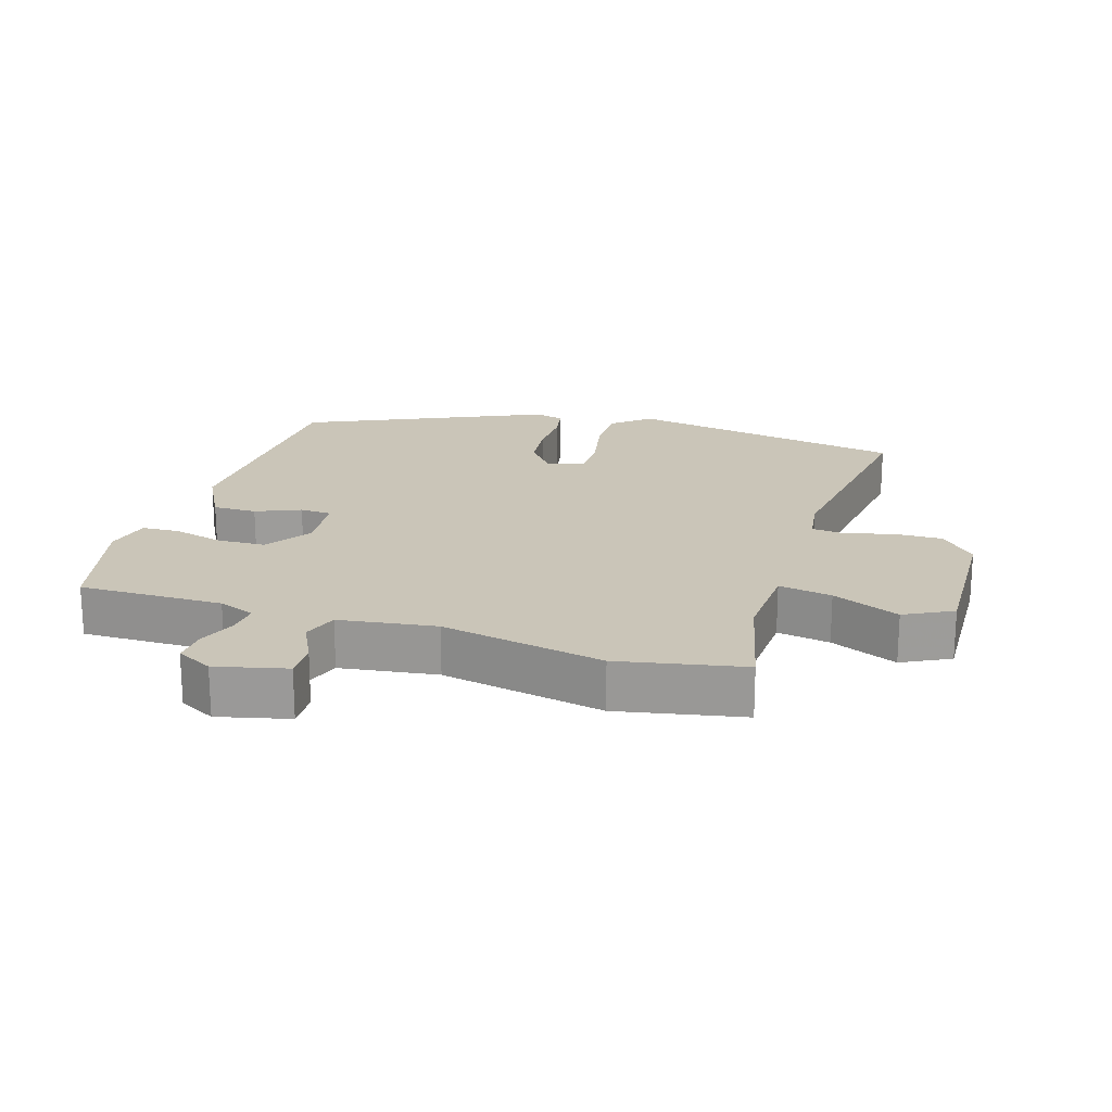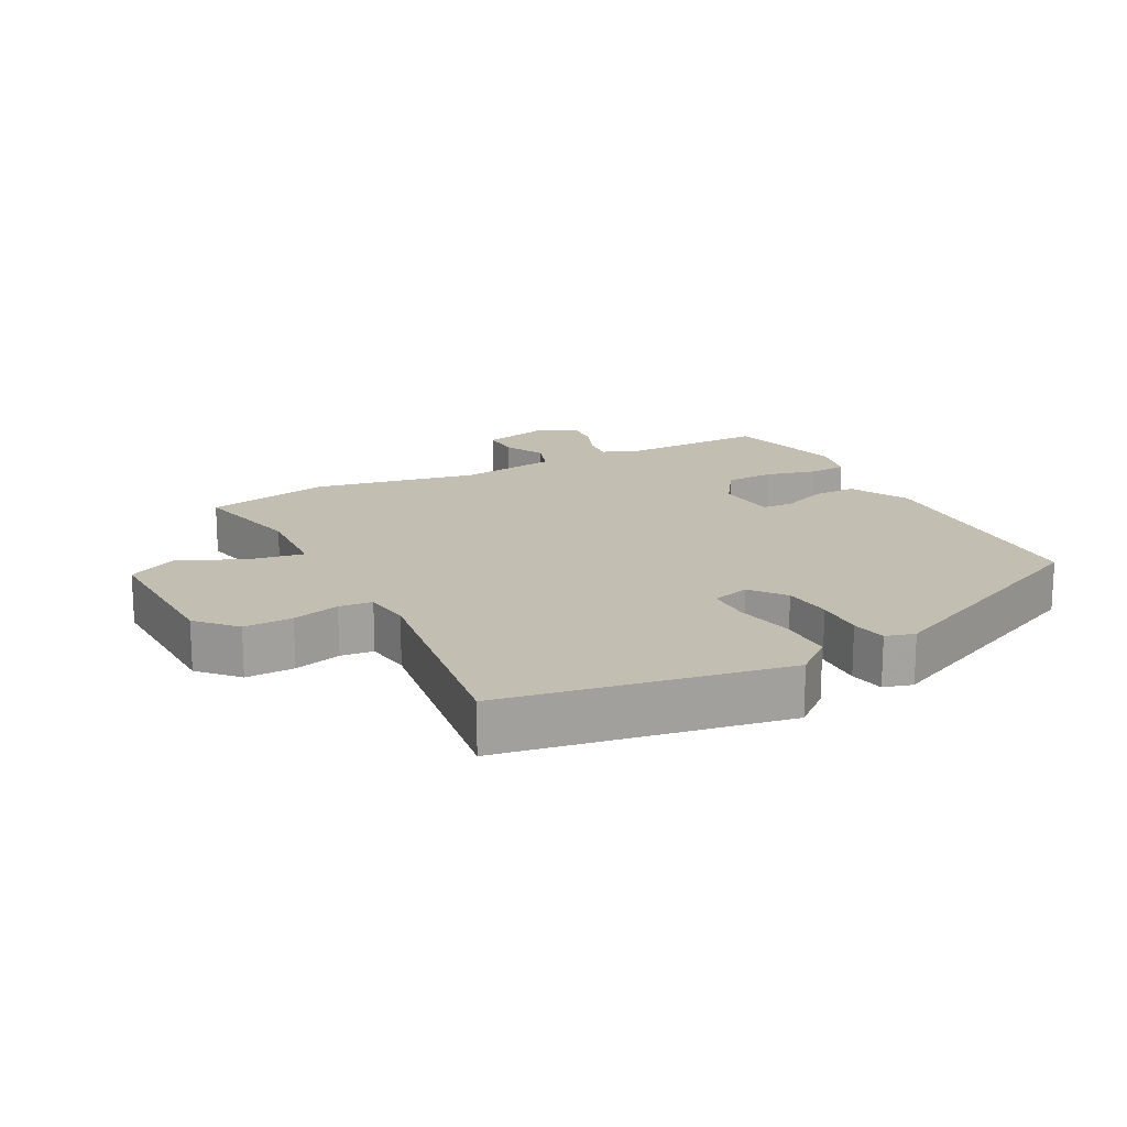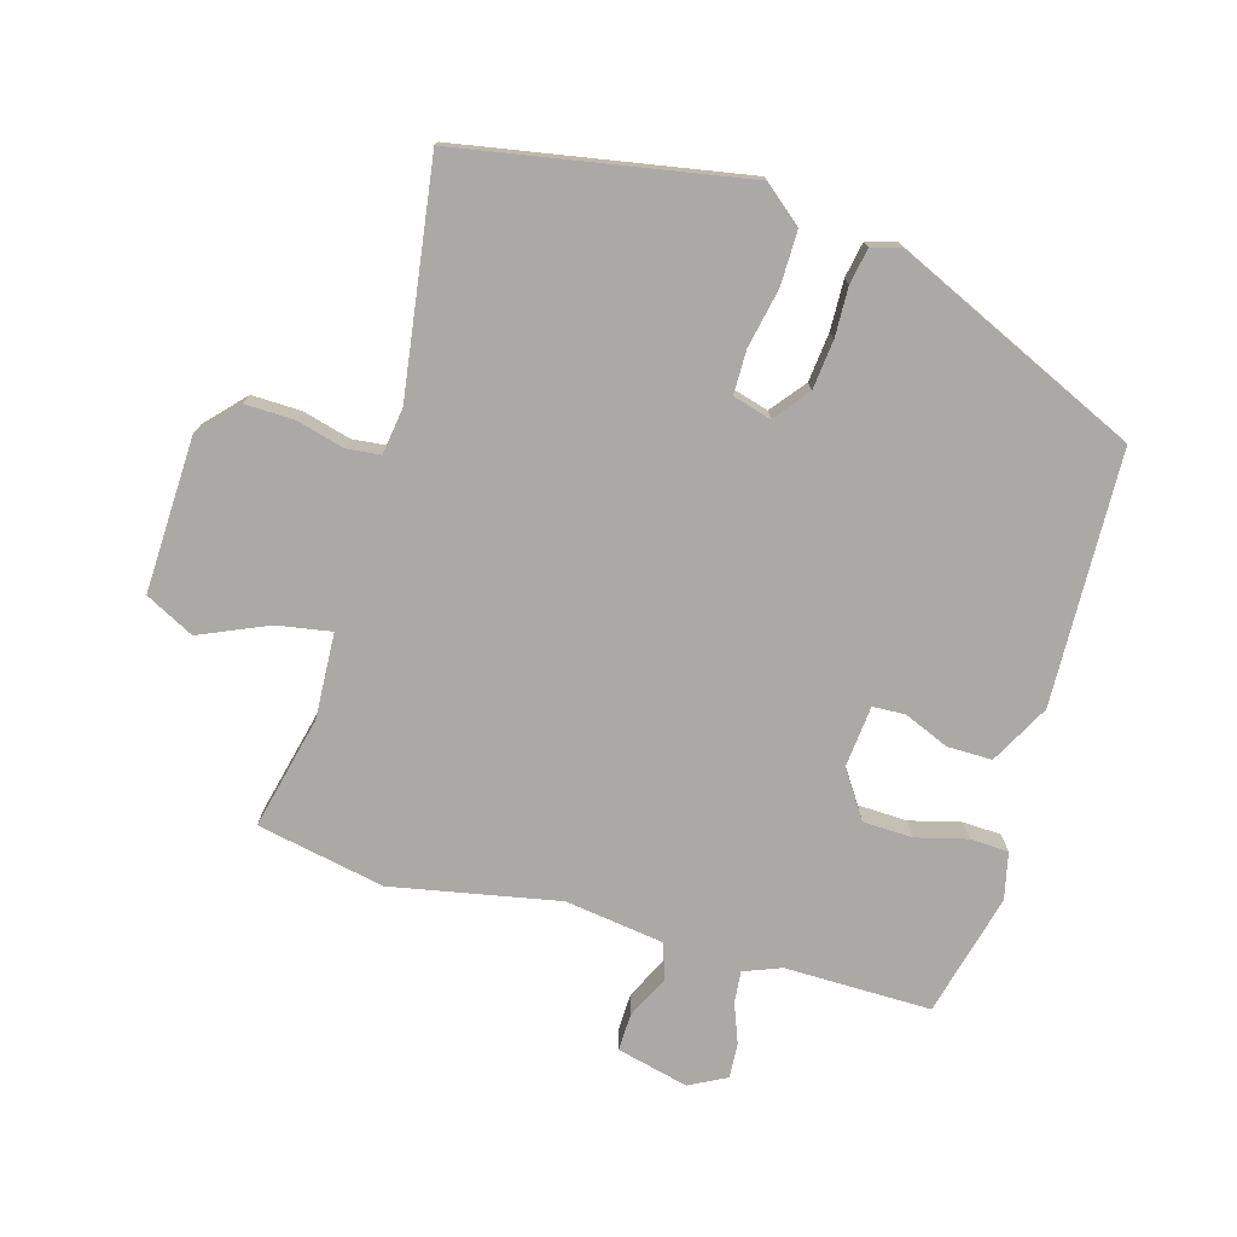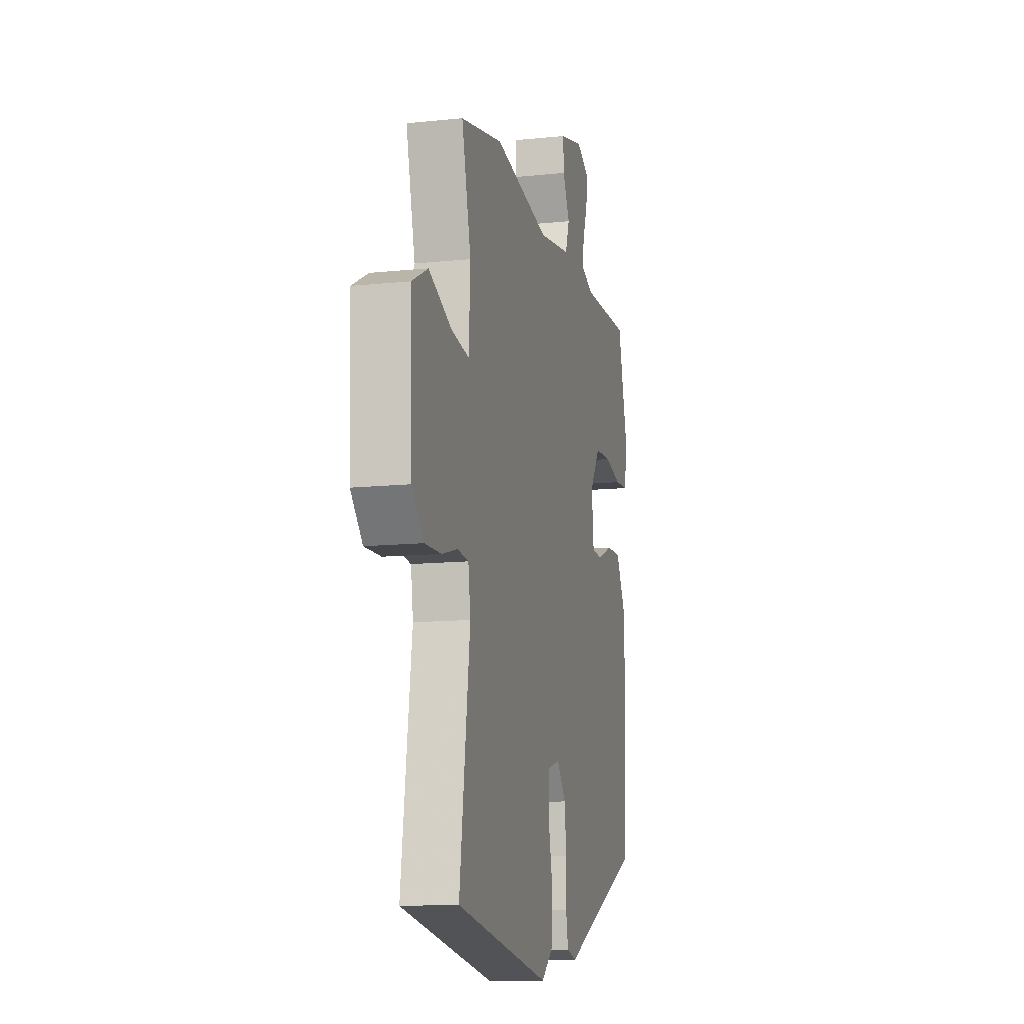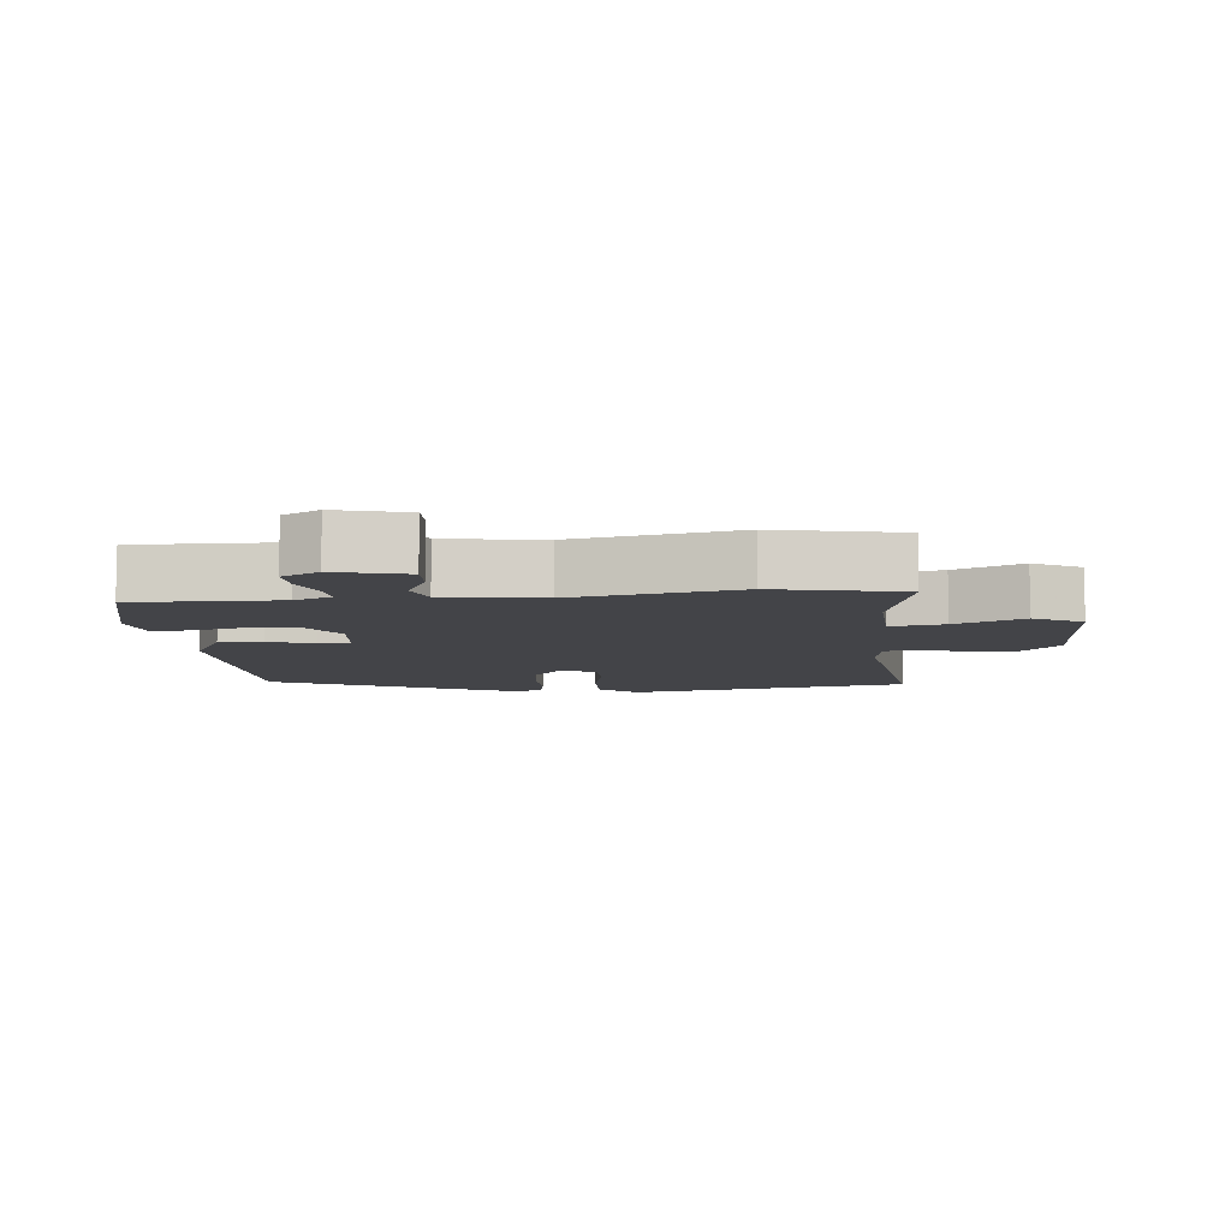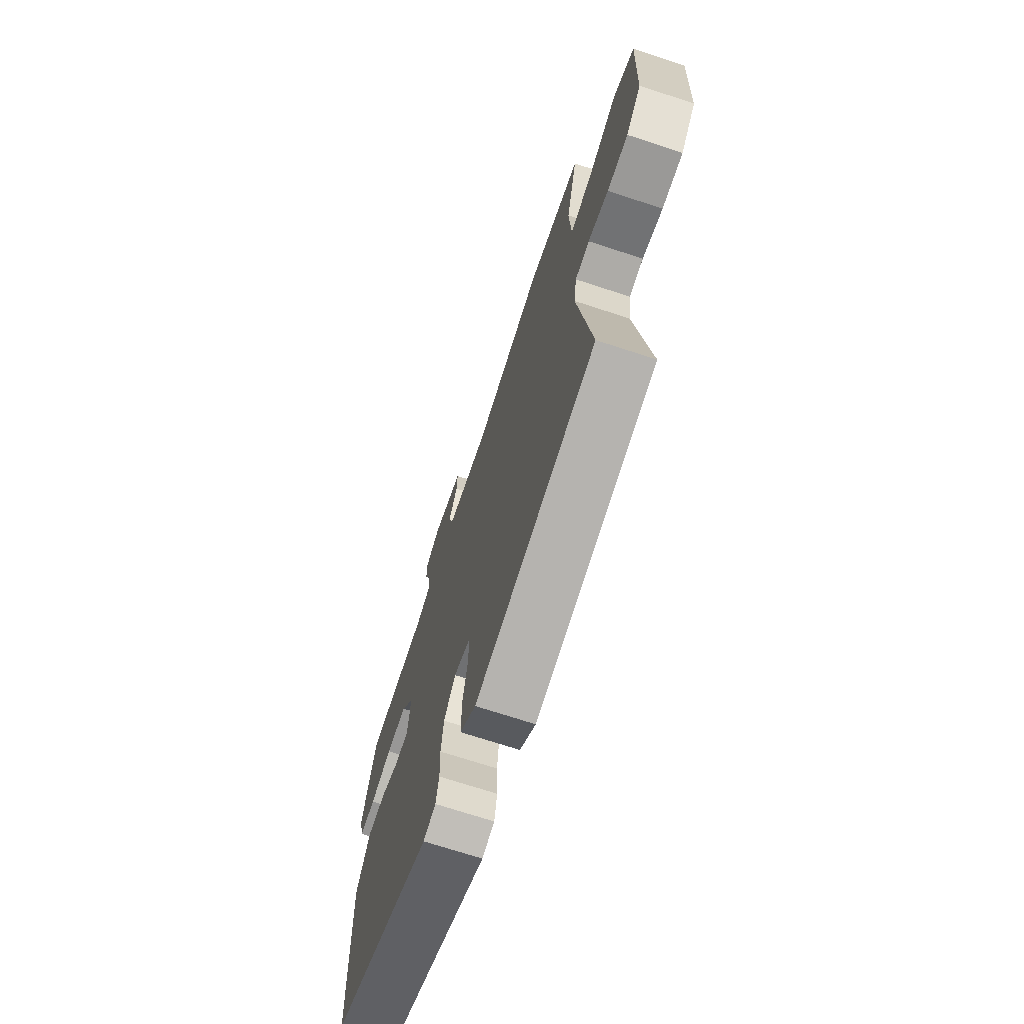
<metadata>
{"format":"obj","ext":"obj","renderer":"f3d","projection":"perspective","resolution":1024,"background":"white","views":[{"elev":20.3,"azim":17.6,"up":"+Y"},{"elev":17.4,"azim":152.7,"up":"+Y"},{"elev":-75.6,"azim":164.2,"up":"+Y"},{"elev":-12.2,"azim":103.8,"up":"+Z"},{"elev":-8.2,"azim":5.4,"up":"+Y"},{"elev":-70.6,"azim":71.8,"up":"+Z"}]}
</metadata>
<code>
v 0.514 0.07 -0.441
v 0.098 0.07 -0.513
v 0.043 0.07 -0.467
v 0.044 0.07 -0.388
v 0.062 0.07 -0.302
v 0.062 0.07 -0.238
v 0.006 0.07 -0.222
v -0.034 0.07 -0.272
v -0.042 0.07 -0.344
v -0.04 0.07 -0.416
v -0.05 0.07 -0.468
v -0.093 0.07 -0.48
v -0.448 0.07 -0.317
v -0.459 0.07 0.052
v -0.412 0.07 0.139
v -0.347 0.07 0.138
v -0.281 0.07 0.11
v -0.234 0.07 0.112
v -0.225 0.07 0.202
v -0.27 0.07 0.27
v -0.342 0.07 0.273
v -0.417 0.07 0.254
v -0.473 0.07 0.257
v -0.488 0.07 0.325
v -0.442 0.07 0.504
v -0.228 0.07 0.501
v -0.174 0.07 0.522
v -0.178 0.07 0.568
v -0.2 0.07 0.626
v -0.203 0.07 0.677
v -0.149 0.07 0.705
v -0.044 0.07 0.679
v -0.046 0.07 0.624
v -0.077 0.07 0.562
v -0.059 0.07 0.51
v 0.085 0.07 0.489
v 0.328 0.07 0.535
v 0.514 0.07 0.497
v 0.474 0.07 0.332
v 0.48 0.07 0.207
v 0.559 0.07 0.22
v 0.659 0.07 0.263
v 0.73 0.07 0.226
v 0.721 0.07 -0.001
v 0.669 0.07 -0.056
v 0.597 0.07 -0.054
v 0.527 0.07 -0.035
v 0.478 0.07 -0.04
v 0.468 0.07 -0.108
v 0.514 0 -0.441
v 0.098 0 -0.513
v 0.043 0 -0.467
v 0.044 0 -0.388
v 0.062 0 -0.302
v 0.062 0 -0.238
v 0.006 0 -0.222
v -0.034 0 -0.272
v -0.042 0 -0.344
v -0.04 0 -0.416
v -0.05 0 -0.468
v -0.093 0 -0.48
v -0.448 0 -0.317
v -0.459 0 0.052
v -0.412 0 0.139
v -0.347 0 0.138
v -0.281 0 0.11
v -0.234 0 0.112
v -0.225 0 0.202
v -0.27 0 0.27
v -0.342 0 0.273
v -0.417 0 0.254
v -0.473 0 0.257
v -0.488 0 0.325
v -0.442 0 0.504
v -0.228 0 0.501
v -0.174 0 0.522
v -0.178 0 0.568
v -0.2 0 0.626
v -0.203 0 0.677
v -0.149 0 0.705
v -0.044 0 0.679
v -0.046 0 0.624
v -0.077 0 0.562
v -0.059 0 0.51
v 0.085 0 0.489
v 0.328 0 0.535
v 0.514 0 0.497
v 0.474 0 0.332
v 0.48 0 0.207
v 0.559 0 0.22
v 0.659 0 0.263
v 0.73 0 0.226
v 0.721 0 -0.001
v 0.669 0 -0.056
v 0.597 0 -0.054
v 0.527 0 -0.035
v 0.478 0 -0.04
v 0.468 0 -0.108
f 45 46 47
f 44 45 47
f 43 44 47
f 42 43 47
f 41 42 47
f 40 41 47 48
f 39 40 48 49
f 36 37 38 39
f 35 36 39 49
f 32 33 34
f 31 32 34
f 30 31 34
f 29 30 34
f 28 29 34
f 27 28 34 35
f 35 49 1
f 27 35 1
f 26 27 1
f 24 25 26
f 23 24 26
f 22 23 26
f 21 22 26
f 15 16 17
f 14 15 17
f 13 14 17
f 12 13 17
f 11 12 17
f 10 11 17
f 9 10 17
f 8 9 17 18
f 7 8 18 19
f 3 4 5
f 2 3 5
f 1 2 5
f 1 5 6
f 26 1 6
f 20 21 26
f 19 20 26
f 6 7 19 26
f 96 95 94
f 96 94 93
f 96 93 92
f 96 92 91
f 96 91 90
f 97 96 90 89
f 98 97 89 88
f 88 87 86 85
f 98 88 85 84
f 83 82 81
f 83 81 80
f 83 80 79
f 83 79 78
f 83 78 77
f 84 83 77 76
f 50 98 84
f 50 84 76
f 50 76 75
f 75 74 73
f 75 73 72
f 75 72 71
f 75 71 70
f 66 65 64
f 66 64 63
f 66 63 62
f 66 62 61
f 66 61 60
f 66 60 59
f 66 59 58
f 67 66 58 57
f 68 67 57 56
f 54 53 52
f 54 52 51
f 54 51 50
f 55 54 50
f 55 50 75
f 75 70 69
f 75 69 68
f 75 68 56 55
f 1 50 51 2
f 2 51 52 3
f 3 52 53 4
f 4 53 54 5
f 5 54 55 6
f 6 55 56 7
f 7 56 57 8
f 8 57 58 9
f 9 58 59 10
f 10 59 60 11
f 11 60 61 12
f 12 61 62 13
f 13 62 63 14
f 14 63 64 15
f 15 64 65 16
f 16 65 66 17
f 17 66 67 18
f 18 67 68 19
f 19 68 69 20
f 20 69 70 21
f 21 70 71 22
f 22 71 72 23
f 23 72 73 24
f 24 73 74 25
f 25 74 75 26
f 26 75 76 27
f 27 76 77 28
f 28 77 78 29
f 29 78 79 30
f 30 79 80 31
f 31 80 81 32
f 32 81 82 33
f 33 82 83 34
f 34 83 84 35
f 35 84 85 36
f 36 85 86 37
f 37 86 87 38
f 38 87 88 39
f 39 88 89 40
f 40 89 90 41
f 41 90 91 42
f 42 91 92 43
f 43 92 93 44
f 44 93 94 45
f 45 94 95 46
f 46 95 96 47
f 47 96 97 48
f 48 97 98 49
f 49 98 50 1

</code>
